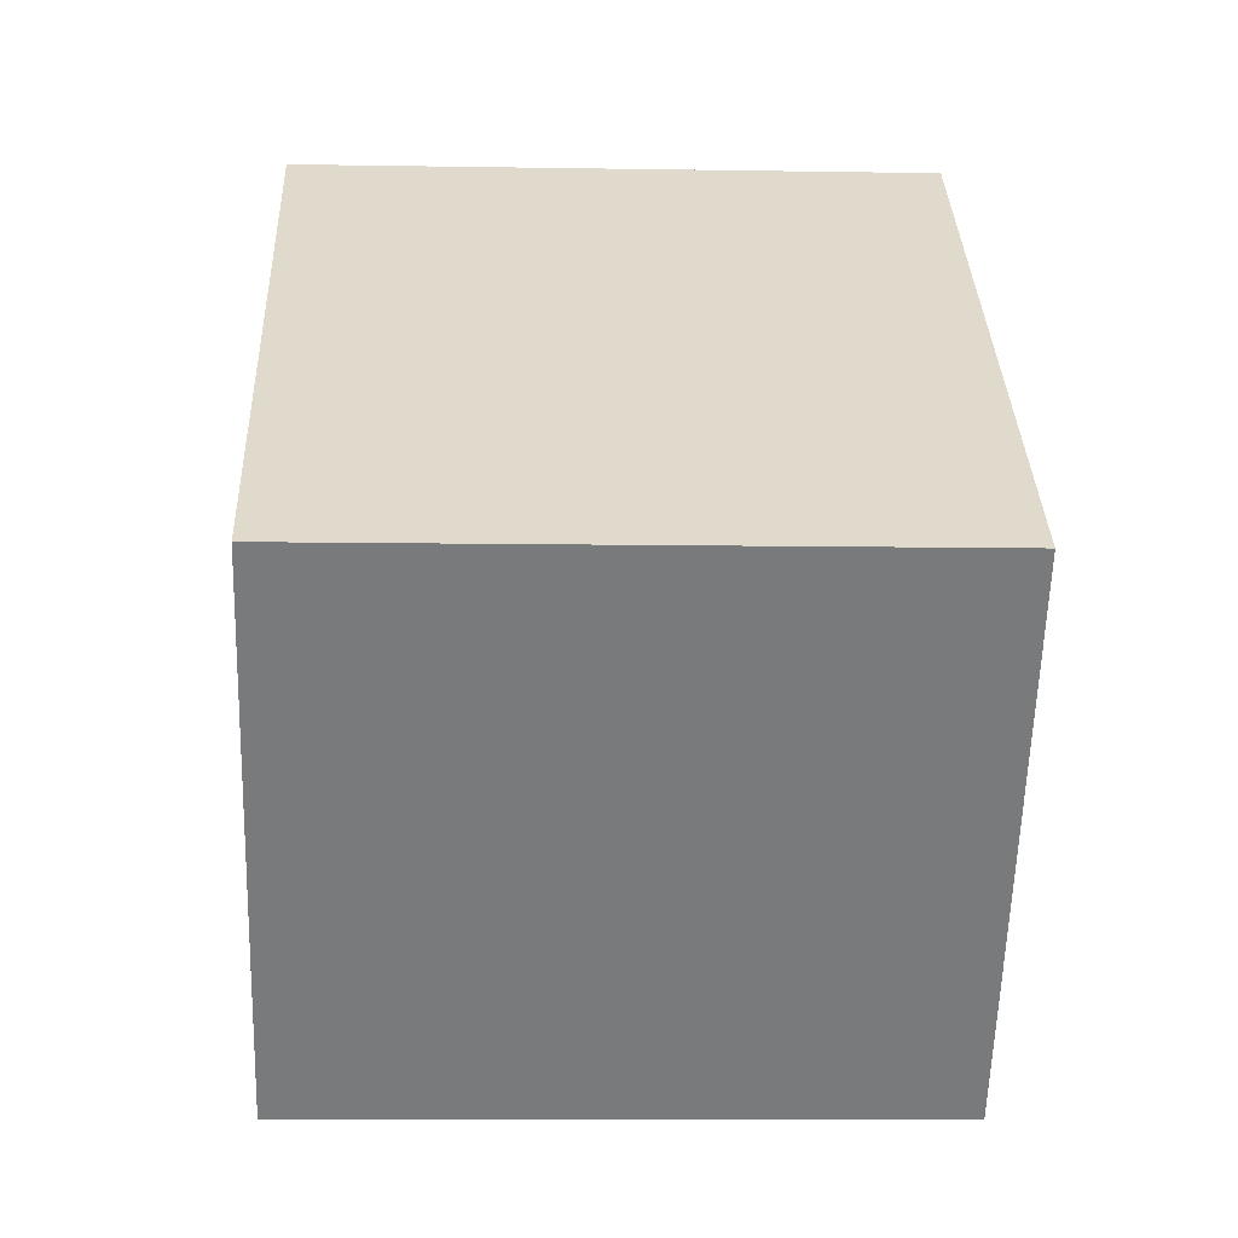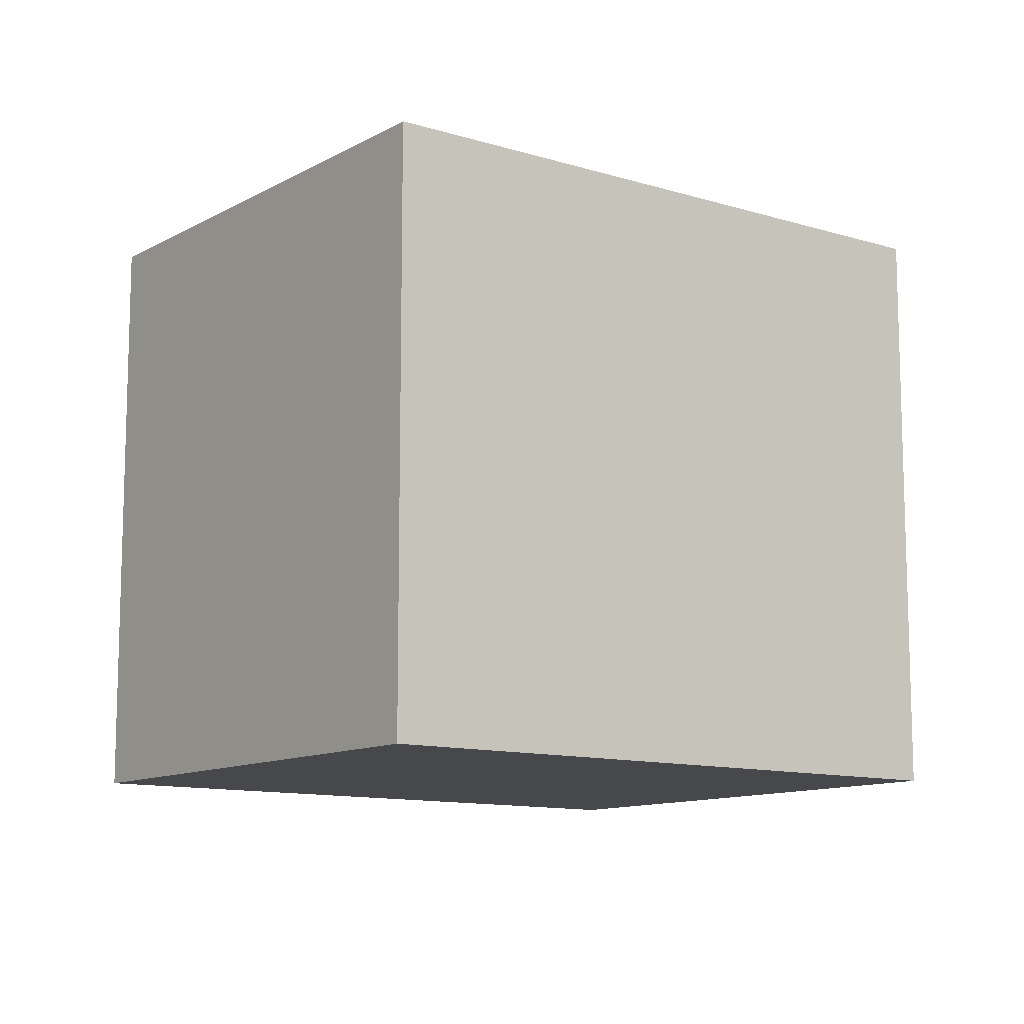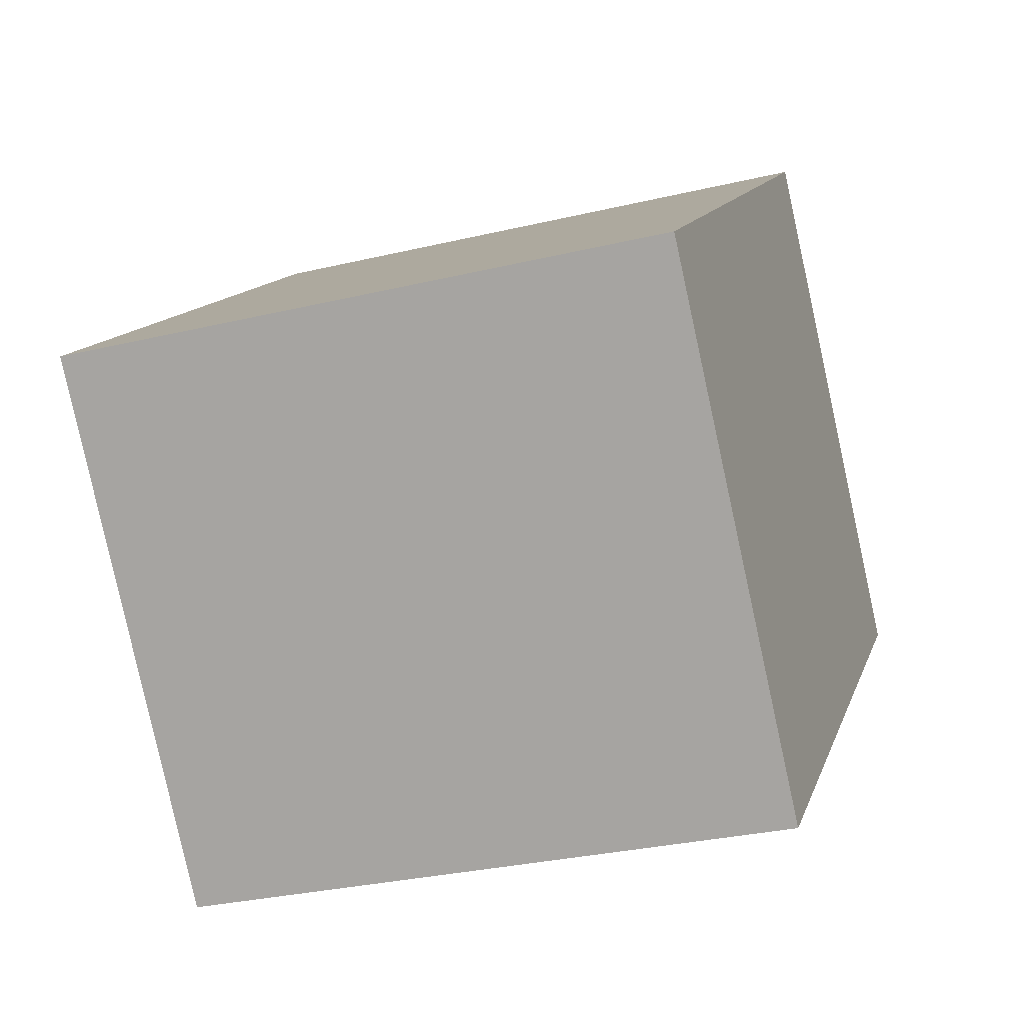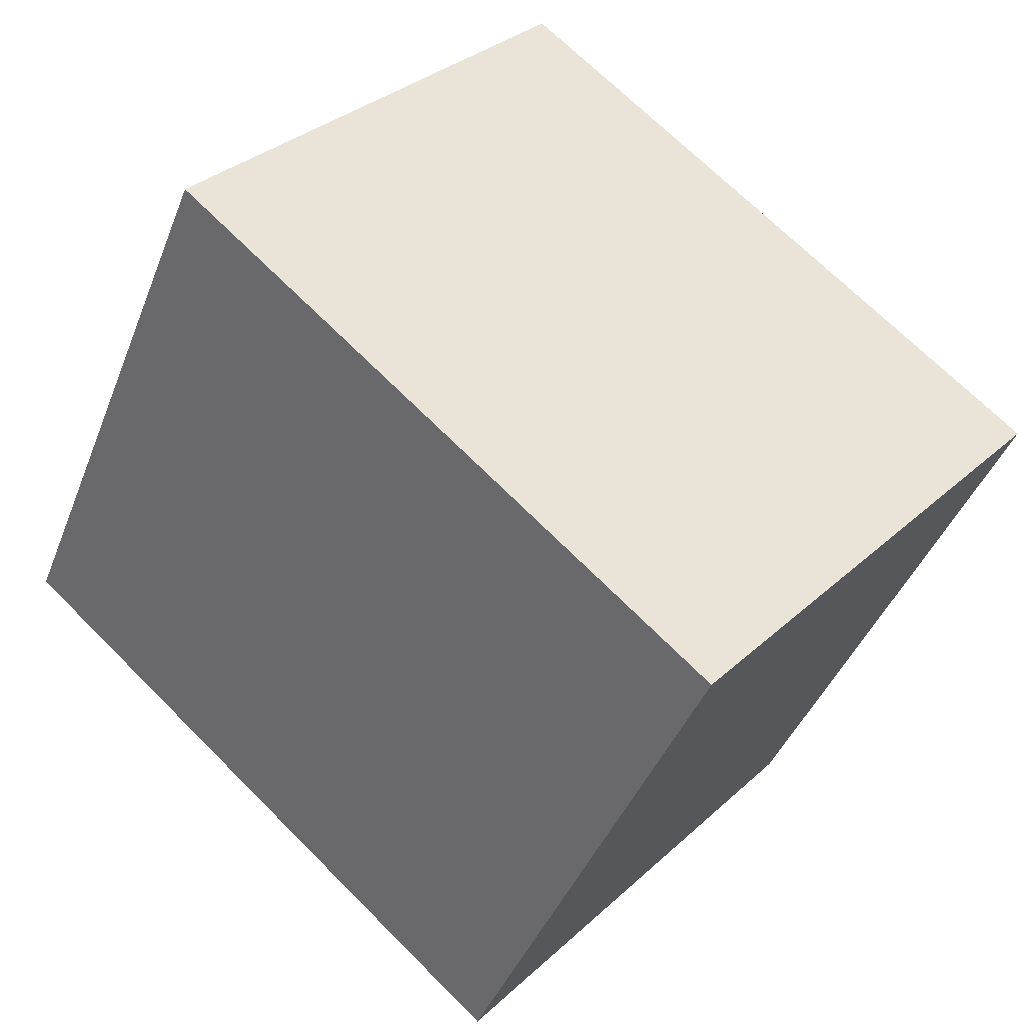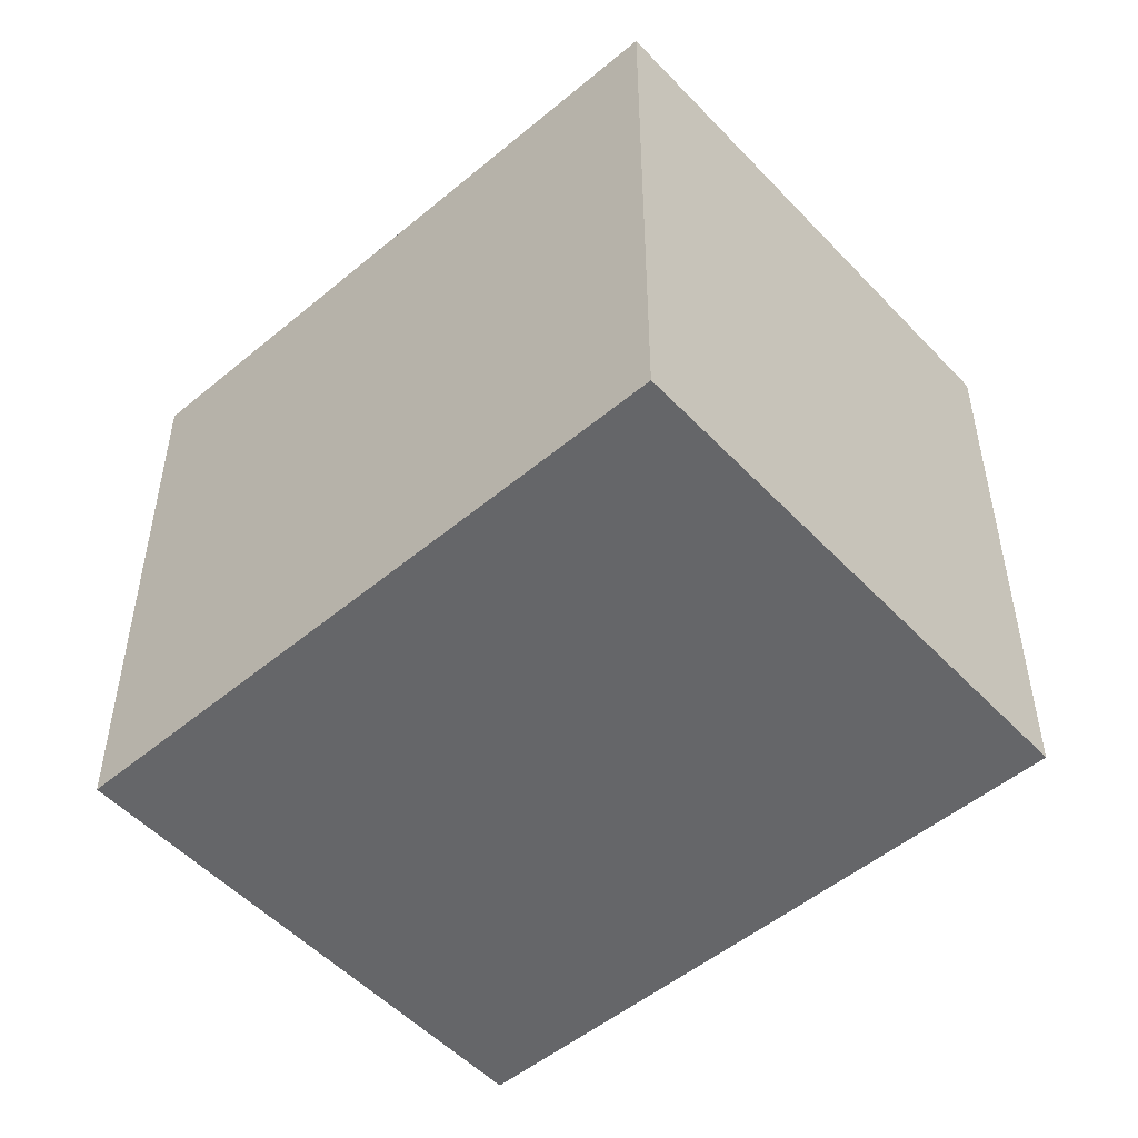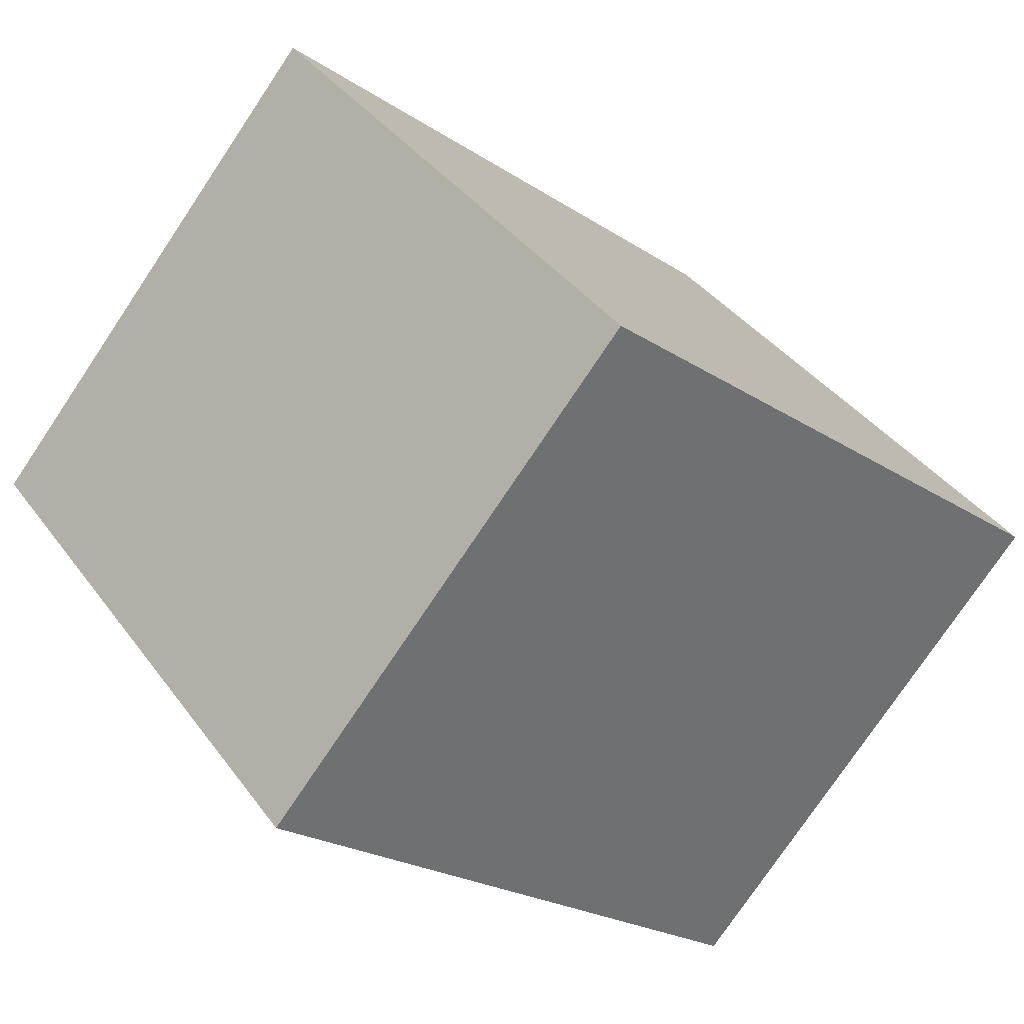
<metadata>
{"format":"obj","ext":"obj","renderer":"f3d","projection":"perspective","resolution":1024,"background":"white","views":[{"elev":-8.7,"azim":-92.6,"up":"+Z"},{"elev":-11.3,"azim":101.9,"up":"+Y"},{"elev":-30.2,"azim":-70.9,"up":"+Z"},{"elev":-41.8,"azim":159.8,"up":"+Z"},{"elev":-51.9,"azim":-179.2,"up":"+Y"},{"elev":37.7,"azim":148.3,"up":"+Z"}]}
</metadata>
<code>
v  2.492 2.935 2.156
v  1.765 2.935 -2.04
v  0 2.935 1.797e-16
v  4.24 2.935 0.136
v  2.492 -1.32e-16 2.156
v  4.24 -8.328e-18 0.136
v  1.765 1.249e-16 -2.04
v  0 0 0
g defaultobject
f 1 2 3
f 2 1 4
f 5 4 1
f 4 5 6
f 6 2 4
f 2 6 7
f 7 3 2
f 3 7 8
f 8 1 3
f 1 8 5
f 5 7 6
f 7 5 8

</code>
